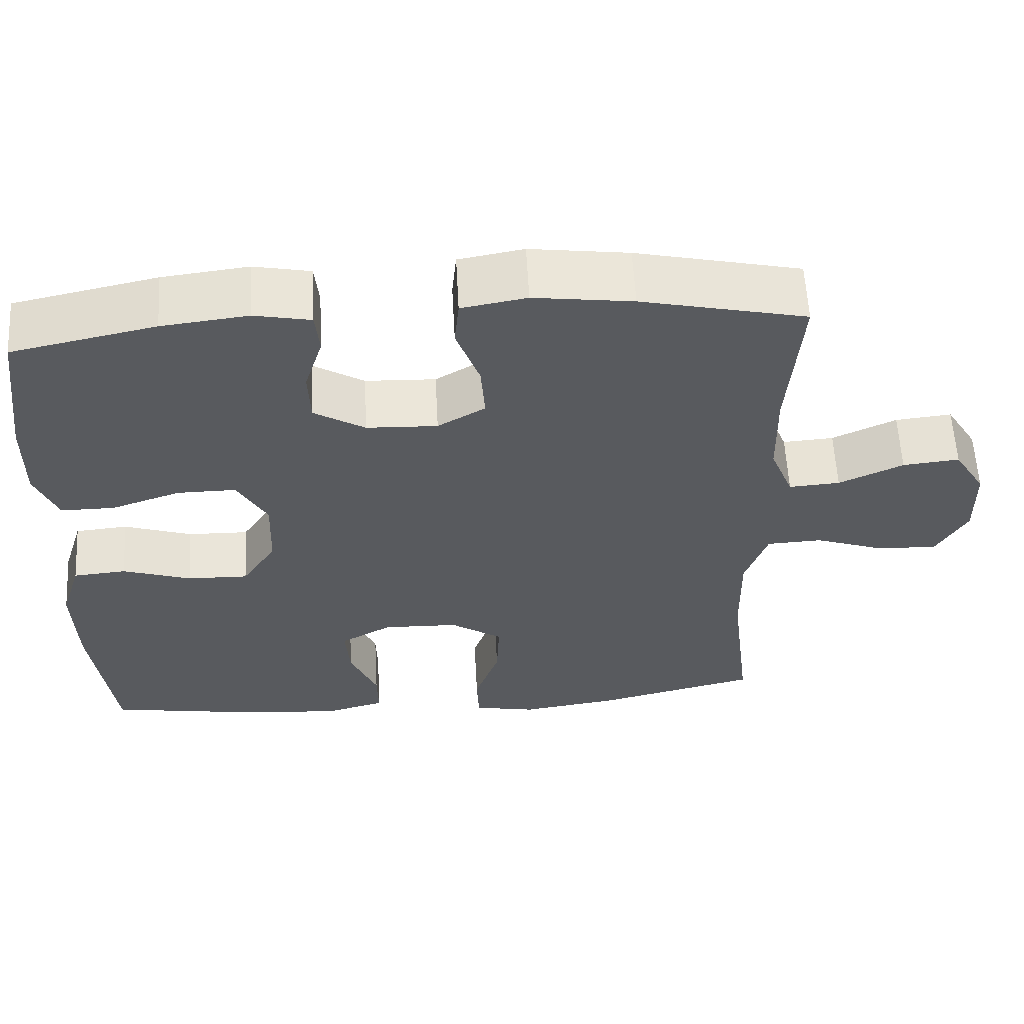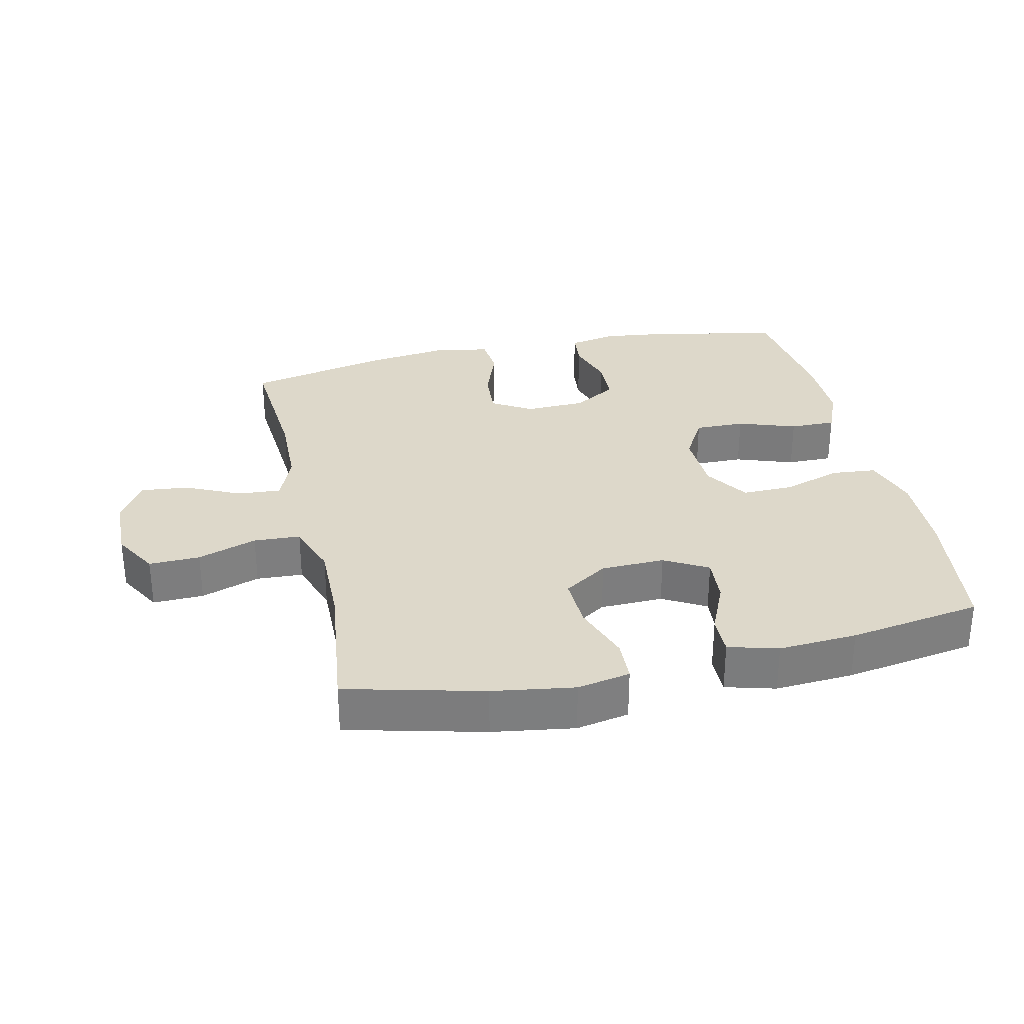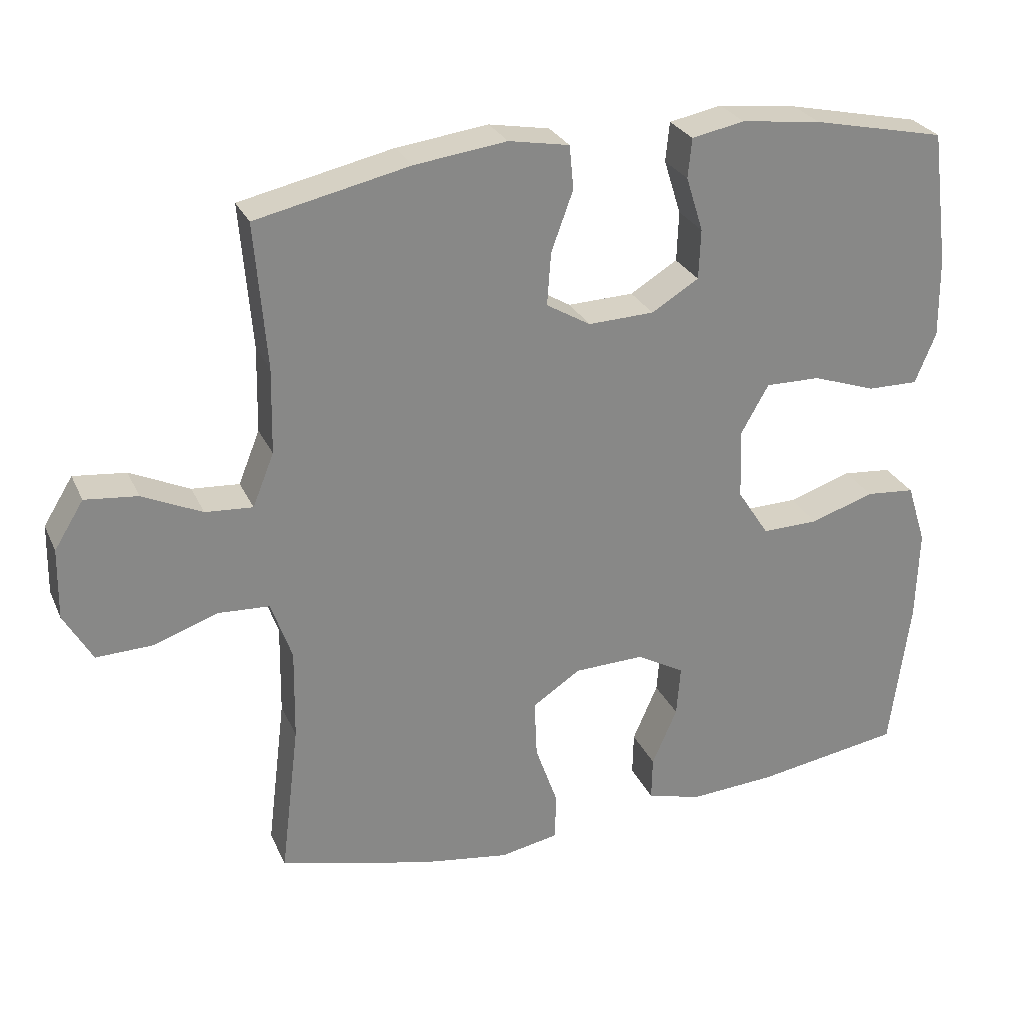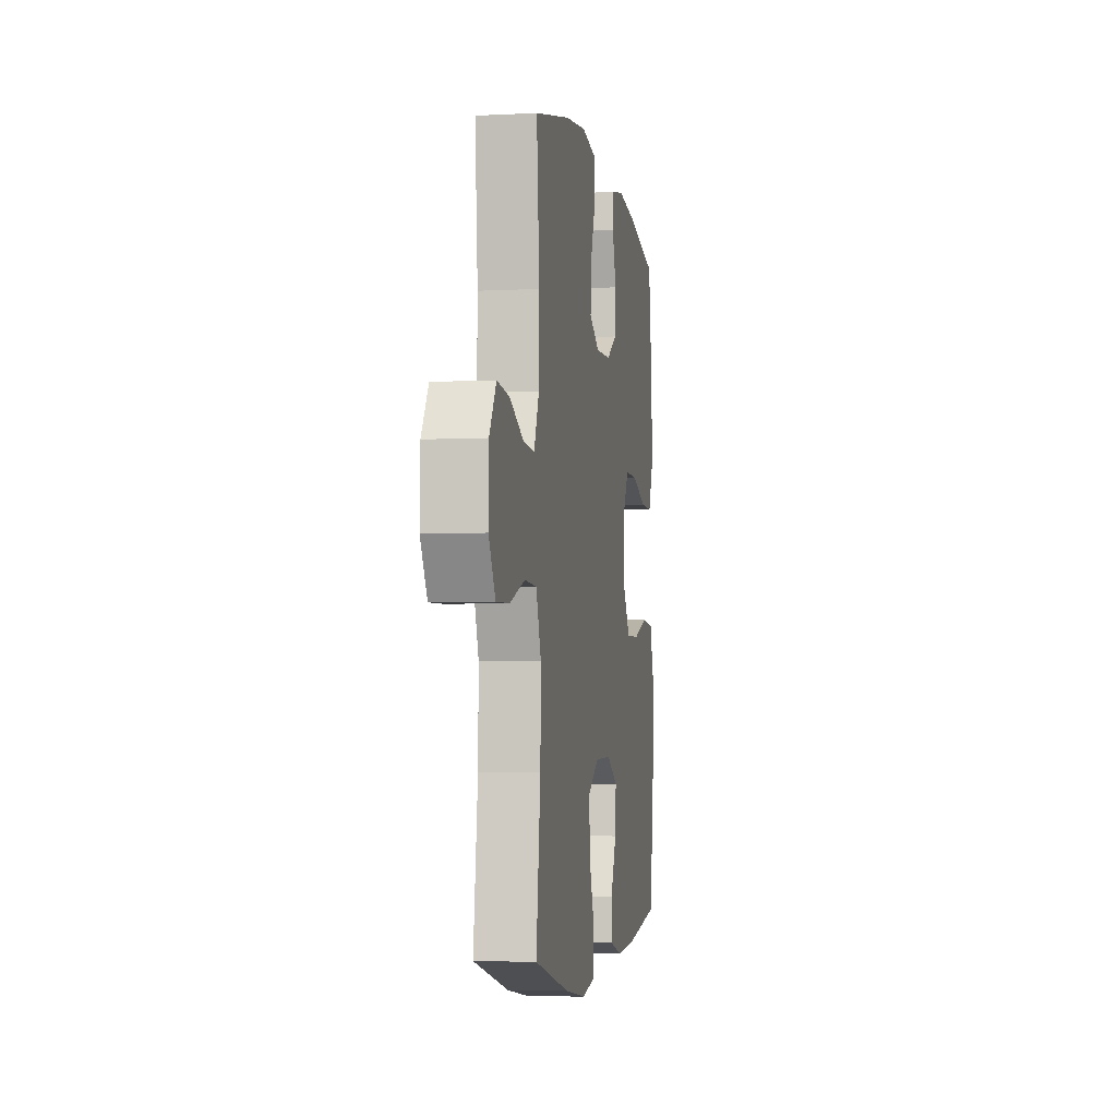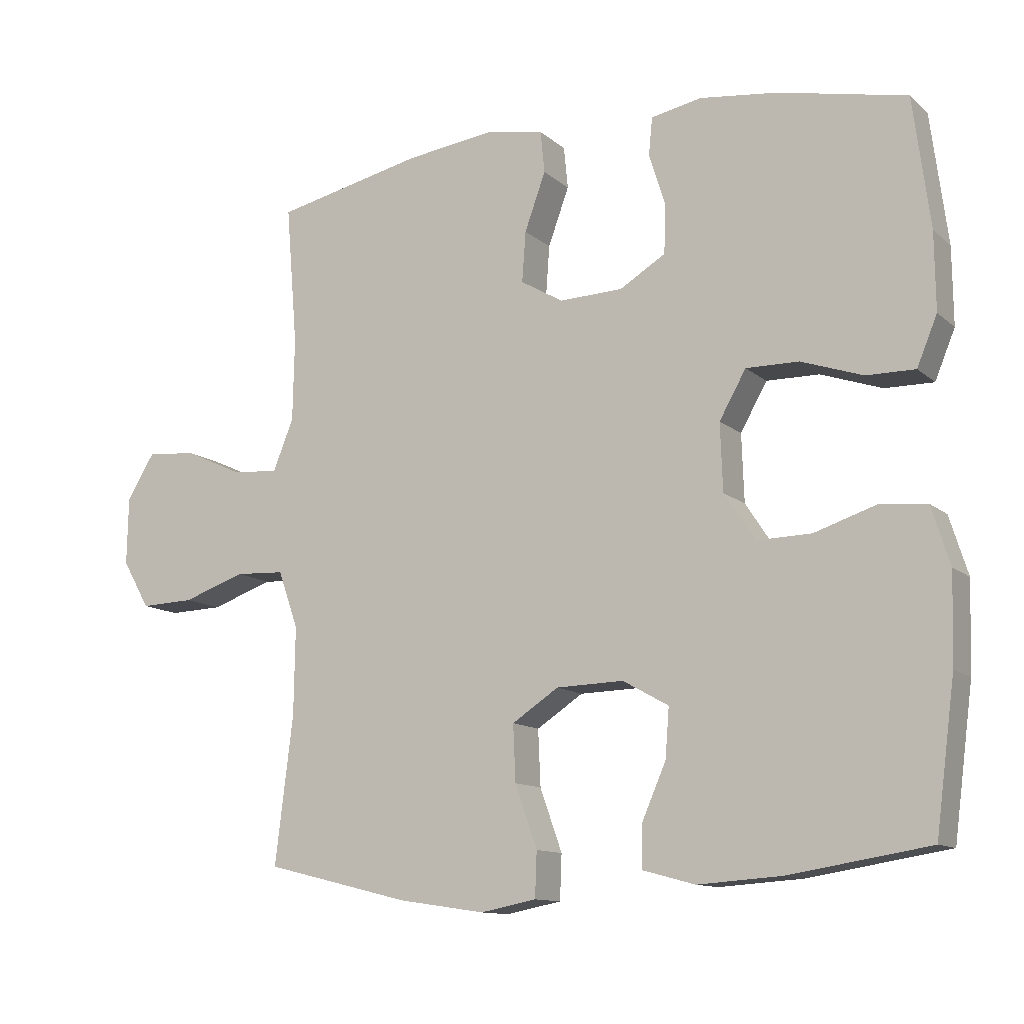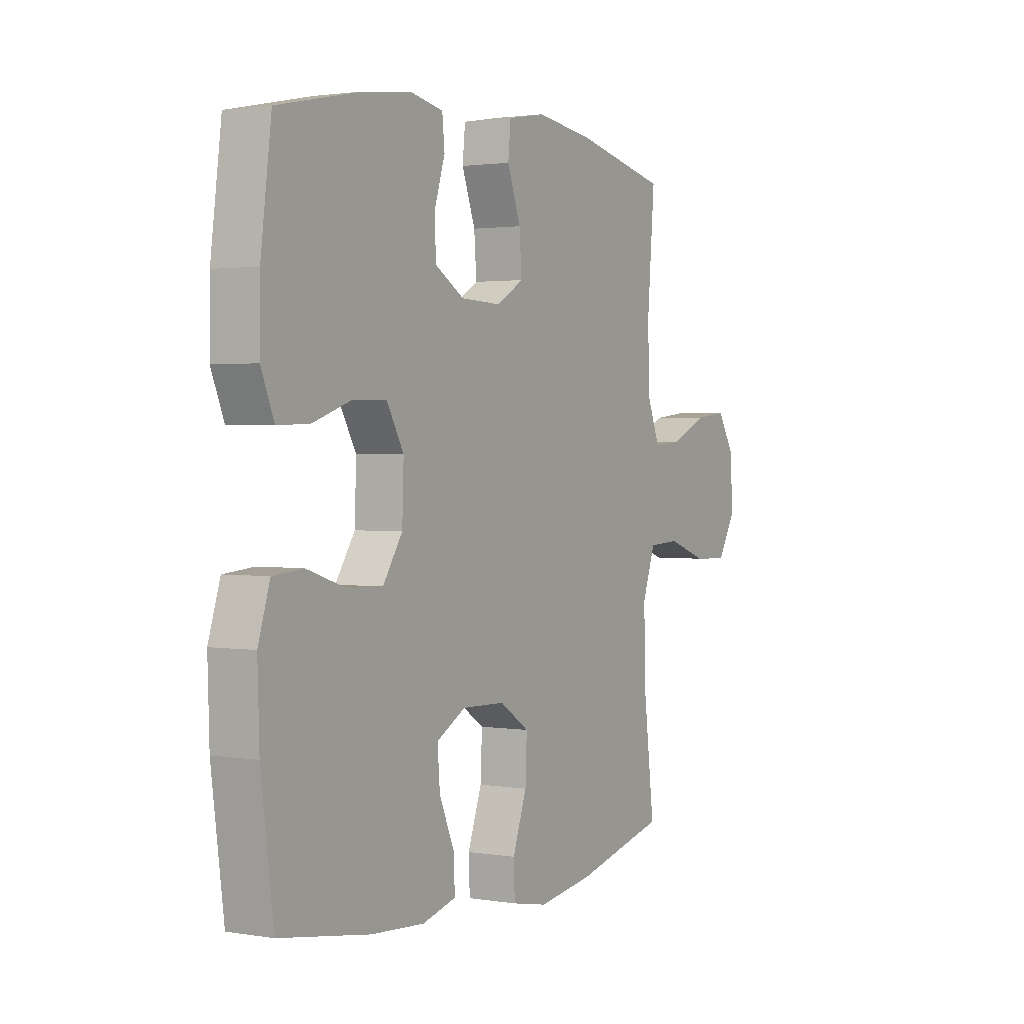
<metadata>
{"format":"obj","ext":"obj","renderer":"f3d","projection":"perspective","resolution":1024,"background":"white","views":[{"elev":59.0,"azim":-3.1,"up":"+Z"},{"elev":31.0,"azim":167.5,"up":"+Y"},{"elev":27.3,"azim":159.5,"up":"+Z"},{"elev":-4.3,"azim":99.7,"up":"+Z"},{"elev":-11.9,"azim":-151.7,"up":"+Z"},{"elev":1.8,"azim":-59.5,"up":"+Z"}]}
</metadata>
<code>
o path8974
v 0.2338 0.0375 0.5479
v 0.1014 0.0375 0.5652
v 0.01431 0.0375 0.5497
v 0.008175 0.0375 0.4868
v 0.0395 0.0375 0.4006
v 0.04496 0.0375 0.3251
v -0.01854 0.0375 0.2876
v -0.1133 0.0375 0.2913
v -0.1814 0.0375 0.3326
v -0.184 0.0375 0.4042
v -0.1595 0.0375 0.4822
v -0.1651 0.0375 0.5387
v -0.2406 0.0375 0.5537
v -0.3556 0.0375 0.5398
v -0.5472 0.0375 0.4989
v -0.572 0.0375 0.3053
v -0.5732 0.0375 0.1904
v -0.5432 0.0375 0.1176
v -0.4708 0.0375 0.1183
v -0.3792 0.0375 0.1497
v -0.3004 0.0375 0.1506
v -0.2606 0.0375 0.08028
v -0.2641 0.0375 -0.02039
v -0.3096 0.0375 -0.09001
v -0.391 0.0375 -0.08816
v -0.4824 0.0375 -0.05819
v -0.5529 0.0375 -0.06441
v -0.5802 0.0375 -0.1511
v -0.5762 0.0375 -0.283
v -0.5472 0.0375 -0.503
v -0.3379 0.0375 -0.5367
v -0.2138 0.0375 -0.545
v -0.1353 0.0375 -0.5237
v -0.1367 0.0375 -0.4609
v -0.1728 0.0375 -0.3781
v -0.1784 0.0375 -0.3051
v -0.11 0.0375 -0.267
v -0.009476 0.0375 -0.2699
v 0.05994 0.0375 -0.3156
v 0.05635 0.0375 -0.3993
v 0.02338 0.0375 -0.4922
v 0.02605 0.0375 -0.5592
v 0.1094 0.0375 -0.5753
v 0.2383 0.0375 -0.5562
v 0.4545 0.0375 -0.503
v 0.4279 0.0375 -0.2833
v 0.4259 0.0375 -0.152
v 0.4559 0.0375 -0.06679
v 0.5295 0.0375 -0.06307
v 0.6229 0.0375 -0.09541
v 0.7034 0.0375 -0.09811
v 0.7443 0.0375 -0.02717
v 0.7424 0.0375 0.07466
v 0.7003 0.0375 0.1429
v 0.6246 0.0375 0.135
v 0.5389 0.0375 0.09544
v 0.4707 0.0375 0.09072
v 0.44 0.0375 0.1671
v 0.4374 0.0375 0.2902
v 0.4545 0.0375 0.4989
v 0.2338 -0.0375 0.5479
v 0.1014 -0.0375 0.5652
v 0.01431 -0.0375 0.5497
v 0.008175 -0.0375 0.4868
v 0.0395 -0.0375 0.4006
v 0.04496 -0.0375 0.3251
v -0.01854 -0.0375 0.2876
v -0.1133 -0.0375 0.2913
v -0.1814 -0.0375 0.3326
v -0.184 -0.0375 0.4042
v -0.1595 -0.0375 0.4822
v -0.1651 -0.0375 0.5387
v -0.2406 -0.0375 0.5537
v -0.3556 -0.0375 0.5398
v -0.5472 -0.0375 0.4989
v -0.572 -0.0375 0.3053
v -0.5732 -0.0375 0.1904
v -0.5432 -0.0375 0.1176
v -0.4708 -0.0375 0.1183
v -0.3792 -0.0375 0.1497
v -0.3004 -0.0375 0.1506
v -0.2606 -0.0375 0.08028
v -0.2641 -0.0375 -0.02039
v -0.3096 -0.0375 -0.09001
v -0.391 -0.0375 -0.08816
v -0.4824 -0.0375 -0.05819
v -0.5529 -0.0375 -0.06441
v -0.5802 -0.0375 -0.1511
v -0.5762 -0.0375 -0.283
v -0.5472 -0.0375 -0.503
v -0.3379 -0.0375 -0.5367
v -0.2138 -0.0375 -0.545
v -0.1353 -0.0375 -0.5237
v -0.1367 -0.0375 -0.4609
v -0.1728 -0.0375 -0.3781
v -0.1784 -0.0375 -0.3051
v -0.11 -0.0375 -0.267
v -0.009476 -0.0375 -0.2699
v 0.05994 -0.0375 -0.3156
v 0.05635 -0.0375 -0.3993
v 0.02338 -0.0375 -0.4922
v 0.02605 -0.0375 -0.5592
v 0.1094 -0.0375 -0.5753
v 0.2383 -0.0375 -0.5562
v 0.4545 -0.0375 -0.503
v 0.4279 -0.0375 -0.2833
v 0.4259 -0.0375 -0.152
v 0.4559 -0.0375 -0.06679
v 0.5295 -0.0375 -0.06307
v 0.6229 -0.0375 -0.09541
v 0.7034 -0.0375 -0.09811
v 0.7443 -0.0375 -0.02717
v 0.7424 -0.0375 0.07466
v 0.7003 -0.0375 0.1429
v 0.6246 -0.0375 0.135
v 0.5389 -0.0375 0.09544
v 0.4707 -0.0375 0.09072
v 0.44 -0.0375 0.1671
v 0.4374 -0.0375 0.2902
v 0.4545 -0.0375 0.4989
v -0.5529 0.0375 -0.06441
v -0.5529 0.0375 -0.06441
v -0.5802 0.0375 -0.1511
v -0.5762 0.0375 -0.283
v -0.572 0.0375 0.3053
v -0.5732 0.0375 0.1904
v -0.5432 0.0375 0.1176
v -0.5432 0.0375 0.1176
v -0.5472 0.0375 0.4989
v -0.5472 0.0375 0.4989
v -0.4824 0.0375 -0.05819
v -0.5472 0.0375 -0.503
v -0.5472 0.0375 -0.503
v -0.4708 0.0375 0.1183
v -0.391 0.0375 -0.08816
v -0.3792 0.0375 0.1497
v -0.3556 0.0375 0.5398
v -0.3379 0.0375 -0.5367
v -0.3096 0.0375 -0.09001
v -0.3004 0.0375 0.1506
v -0.3004 0.0375 0.1506
v -0.2406 0.0375 0.5537
v -0.2138 0.0375 -0.545
v -0.2641 0.0375 -0.02039
v -0.2606 0.0375 0.08028
v -0.1651 0.0375 0.5387
v -0.1651 0.0375 0.5387
v -0.1728 0.0375 -0.3781
v -0.1784 0.0375 -0.3051
v -0.1784 0.0375 -0.3051
v -0.1353 0.0375 -0.5237
v -0.1353 0.0375 -0.5237
v -0.1595 0.0375 0.4822
v -0.184 0.0375 0.4042
v -0.1814 0.0375 0.3326
v -0.1133 0.0375 0.2913
v -0.11 0.0375 -0.267
v -0.1367 0.0375 -0.4609
v -0.01854 0.0375 0.2876
v -0.009476 0.0375 -0.2699
v 0.04496 0.0375 0.3251
v 0.04496 0.0375 0.3251
v 0.05994 0.0375 -0.3156
v 0.01431 0.0375 0.5497
v 0.01431 0.0375 0.5497
v 0.008175 0.0375 0.4868
v 0.0395 0.0375 0.4006
v 0.1014 0.0375 0.5652
v 0.05635 0.0375 -0.3993
v 0.02338 0.0375 -0.4922
v 0.02605 0.0375 -0.5592
v 0.02605 0.0375 -0.5592
v 0.1094 0.0375 -0.5753
v 0.2338 0.0375 0.5479
v 0.2383 0.0375 -0.5562
v 0.4259 0.0375 -0.152
v 0.4559 0.0375 -0.06679
v 0.4559 0.0375 -0.06679
v 0.4279 0.0375 -0.2833
v 0.4545 0.0375 0.4989
v 0.4545 0.0375 0.4989
v 0.44 0.0375 0.1671
v 0.4374 0.0375 0.2902
v 0.4545 0.0375 -0.503
v 0.4545 0.0375 -0.503
v 0.4707 0.0375 0.09072
v 0.4707 0.0375 0.09072
v 0.5295 0.0375 -0.06307
v 0.5389 0.0375 0.09544
v 0.6229 0.0375 -0.09541
v 0.6246 0.0375 0.135
v 0.7034 0.0375 -0.09811
v 0.7034 0.0375 -0.09811
v 0.7003 0.0375 0.1429
v 0.7003 0.0375 0.1429
v 0.7424 0.0375 0.07466
v 0.7443 0.0375 -0.02717
v -0.5529 -0.0375 -0.06441
v -0.5529 -0.0375 -0.06441
v -0.5802 -0.0375 -0.1511
v -0.5762 -0.0375 -0.283
v -0.572 -0.0375 0.3053
v -0.5732 -0.0375 0.1904
v -0.5432 -0.0375 0.1176
v -0.5432 -0.0375 0.1176
v -0.5472 -0.0375 0.4989
v -0.5472 -0.0375 0.4989
v -0.4824 -0.0375 -0.05819
v -0.5472 -0.0375 -0.503
v -0.5472 -0.0375 -0.503
v -0.4708 -0.0375 0.1183
v -0.391 -0.0375 -0.08816
v -0.3792 -0.0375 0.1497
v -0.3556 -0.0375 0.5398
v -0.3379 -0.0375 -0.5367
v -0.3096 -0.0375 -0.09001
v -0.3004 -0.0375 0.1506
v -0.3004 -0.0375 0.1506
v -0.2406 -0.0375 0.5537
v -0.2138 -0.0375 -0.545
v -0.2641 -0.0375 -0.02039
v -0.2606 -0.0375 0.08028
v -0.1651 -0.0375 0.5387
v -0.1651 -0.0375 0.5387
v -0.1728 -0.0375 -0.3781
v -0.1784 -0.0375 -0.3051
v -0.1784 -0.0375 -0.3051
v -0.1353 -0.0375 -0.5237
v -0.1353 -0.0375 -0.5237
v -0.1595 -0.0375 0.4822
v -0.184 -0.0375 0.4042
v -0.1814 -0.0375 0.3326
v -0.1133 -0.0375 0.2913
v -0.11 -0.0375 -0.267
v -0.1367 -0.0375 -0.4609
v -0.01854 -0.0375 0.2876
v -0.009476 -0.0375 -0.2699
v 0.04496 -0.0375 0.3251
v 0.04496 -0.0375 0.3251
v 0.05994 -0.0375 -0.3156
v 0.01431 -0.0375 0.5497
v 0.01431 -0.0375 0.5497
v 0.008175 -0.0375 0.4868
v 0.0395 -0.0375 0.4006
v 0.1014 -0.0375 0.5652
v 0.05635 -0.0375 -0.3993
v 0.02338 -0.0375 -0.4922
v 0.02605 -0.0375 -0.5592
v 0.02605 -0.0375 -0.5592
v 0.1094 -0.0375 -0.5753
v 0.2338 -0.0375 0.5479
v 0.2383 -0.0375 -0.5562
v 0.4259 -0.0375 -0.152
v 0.4559 -0.0375 -0.06679
v 0.4559 -0.0375 -0.06679
v 0.4279 -0.0375 -0.2833
v 0.4545 -0.0375 0.4989
v 0.4545 -0.0375 0.4989
v 0.44 -0.0375 0.1671
v 0.4374 -0.0375 0.2902
v 0.4545 -0.0375 -0.503
v 0.4545 -0.0375 -0.503
v 0.4707 -0.0375 0.09072
v 0.4707 -0.0375 0.09072
v 0.5295 -0.0375 -0.06307
v 0.5389 -0.0375 0.09544
v 0.6229 -0.0375 -0.09541
v 0.6246 -0.0375 0.135
v 0.7034 -0.0375 -0.09811
v 0.7034 -0.0375 -0.09811
v 0.7003 -0.0375 0.1429
v 0.7003 -0.0375 0.1429
v 0.7424 -0.0375 0.07466
v 0.7443 -0.0375 -0.02717
f 221 237 236
f 219 230 223
f 212 226 216
f 237 254 236
f 243 245 241
f 203 213 202
f 234 216 226
f 215 225 226
f 250 246 247
f 259 254 263
f 254 237 253
f 268 273 271
f 250 247 248
f 267 266 265
f 237 240 253
f 256 240 252
f 217 232 213
f 222 233 217
f 200 201 212
f 209 215 201
f 238 251 244
f 225 220 235
f 274 273 268
f 211 203 204
f 236 254 259
f 253 240 256
f 254 265 263
f 232 231 214
f 213 203 211
f 219 231 230
f 274 268 267
f 252 246 250
f 236 259 238
f 221 236 222
f 274 267 269
f 256 252 261
f 240 246 252
f 251 238 260
f 212 201 226
f 251 260 257
f 198 200 208
f 214 213 232
f 202 213 214
f 266 267 268
f 221 234 237
f 245 244 251
f 208 200 212
f 217 233 232
f 222 236 233
f 216 234 221
f 238 259 260
f 220 225 215
f 202 214 206
f 263 265 266
f 214 231 219
f 244 245 243
f 235 220 228
f 226 201 215
f 122 28 88 199
f 28 29 89 88
f 16 17 77 76
f 17 128 205 77
f 130 16 76 207
f 26 27 87 86
f 29 133 210 89
f 18 19 79 78
f 25 26 86 85
f 19 20 80 79
f 14 15 75 74
f 30 31 91 90
f 24 25 85 84
f 20 141 218 80
f 13 14 74 73
f 31 32 92 91
f 23 24 84 83
f 21 22 82 81
f 22 23 83 82
f 147 13 73 224
f 35 150 227 95
f 32 152 229 92
f 11 12 72 71
f 10 11 71 70
f 9 10 70 69
f 8 9 69 68
f 36 37 97 96
f 34 35 95 94
f 33 34 94 93
f 7 8 68 67
f 37 38 98 97
f 162 7 67 239
f 38 39 99 98
f 165 4 64 242
f 4 5 65 64
f 2 3 63 62
f 40 41 101 100
f 41 172 249 101
f 42 43 103 102
f 5 6 66 65
f 39 40 100 99
f 1 2 62 61
f 43 44 104 103
f 47 178 255 107
f 46 47 107 106
f 181 1 61 258
f 58 59 119 118
f 185 46 106 262
f 44 45 105 104
f 187 58 118 264
f 59 60 120 119
f 48 49 109 108
f 56 57 117 116
f 49 50 110 109
f 55 56 116 115
f 50 193 270 110
f 195 55 115 272
f 53 54 114 113
f 52 53 113 112
f 51 52 112 111
f 144 159 160
f 142 146 153
f 135 139 149
f 160 159 177
f 166 164 168
f 126 125 136
f 157 149 139
f 138 149 148
f 173 170 169
f 182 186 177
f 177 176 160
f 191 194 196
f 173 171 170
f 190 188 189
f 160 176 163
f 179 175 163
f 140 136 155
f 145 140 156
f 123 135 124
f 132 124 138
f 161 167 174
f 148 158 143
f 197 191 196
f 134 127 126
f 159 182 177
f 176 179 163
f 177 186 188
f 155 137 154
f 136 134 126
f 142 153 154
f 197 190 191
f 175 173 169
f 159 161 182
f 144 145 159
f 197 192 190
f 179 184 175
f 163 175 169
f 174 183 161
f 135 149 124
f 174 180 183
f 121 131 123
f 137 155 136
f 125 137 136
f 189 191 190
f 144 160 157
f 168 174 167
f 131 135 123
f 140 155 156
f 145 156 159
f 139 144 157
f 161 183 182
f 143 138 148
f 125 129 137
f 186 189 188
f 137 142 154
f 167 166 168
f 158 151 143
f 149 138 124

</code>
